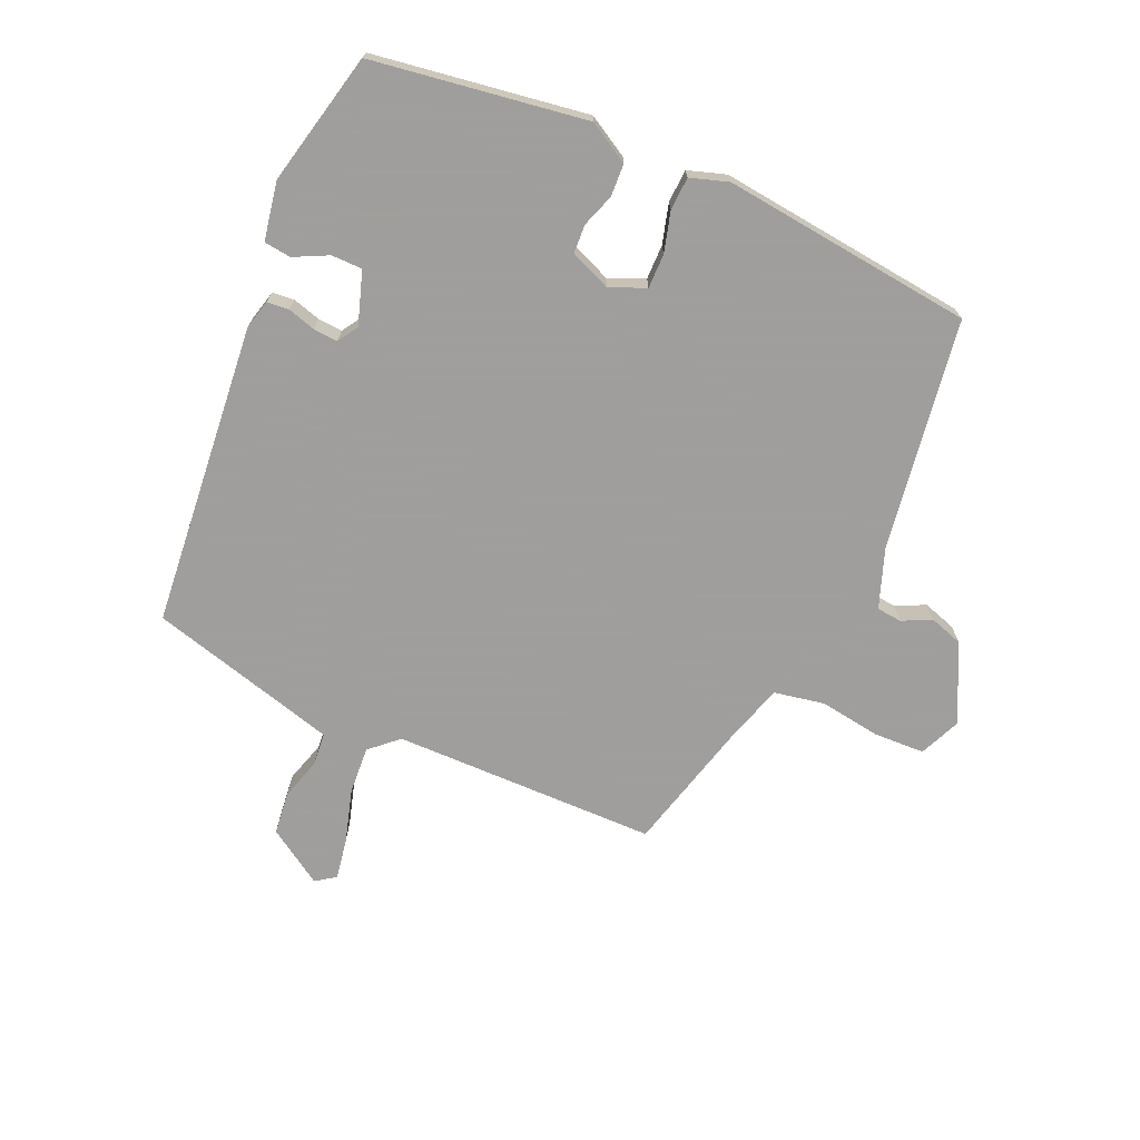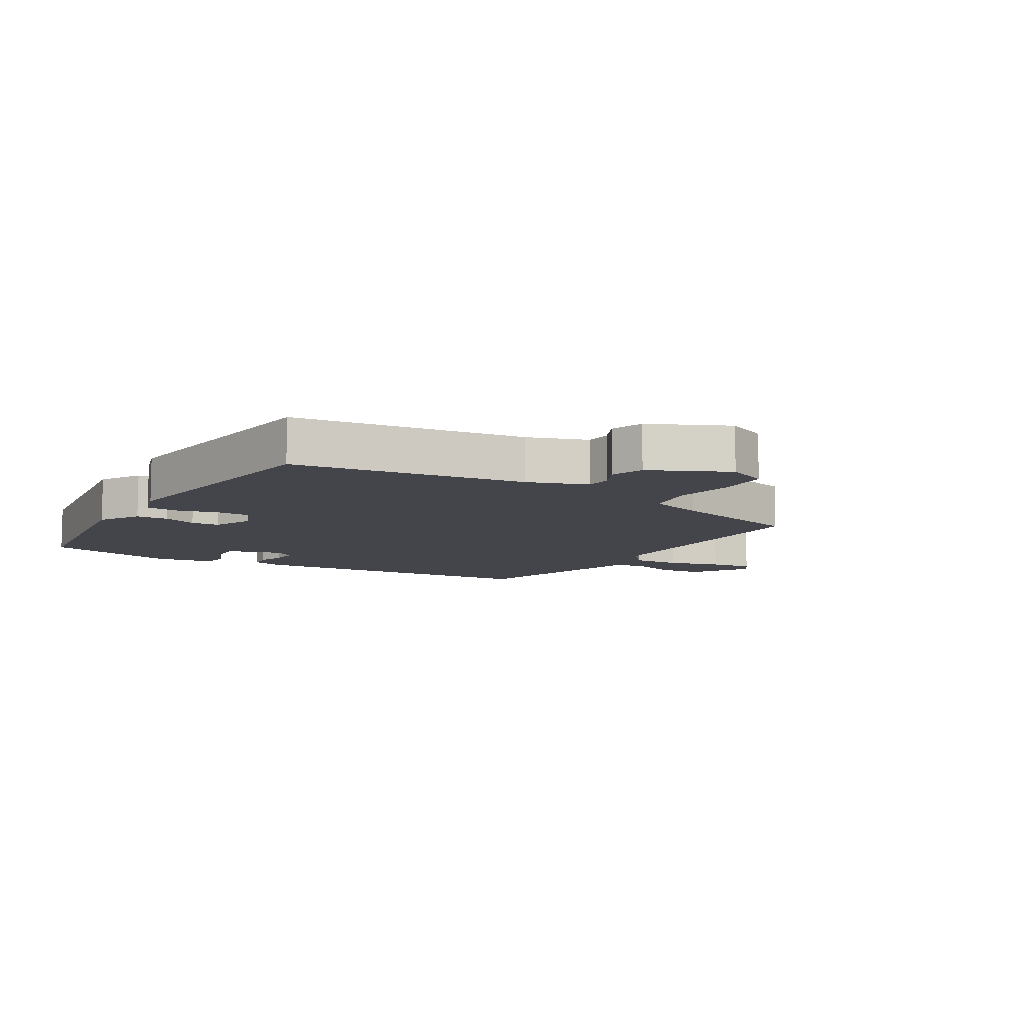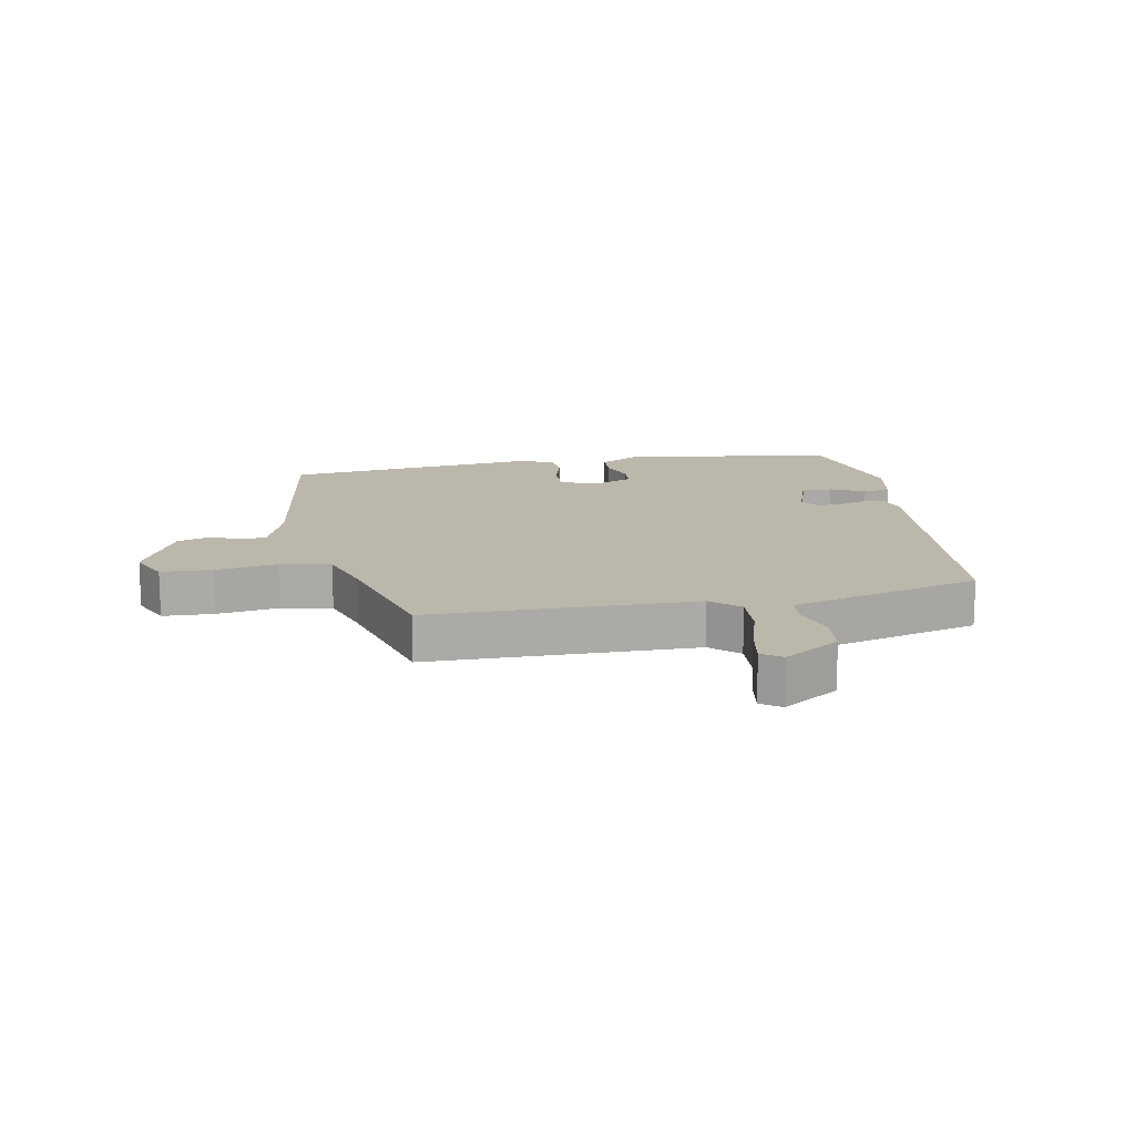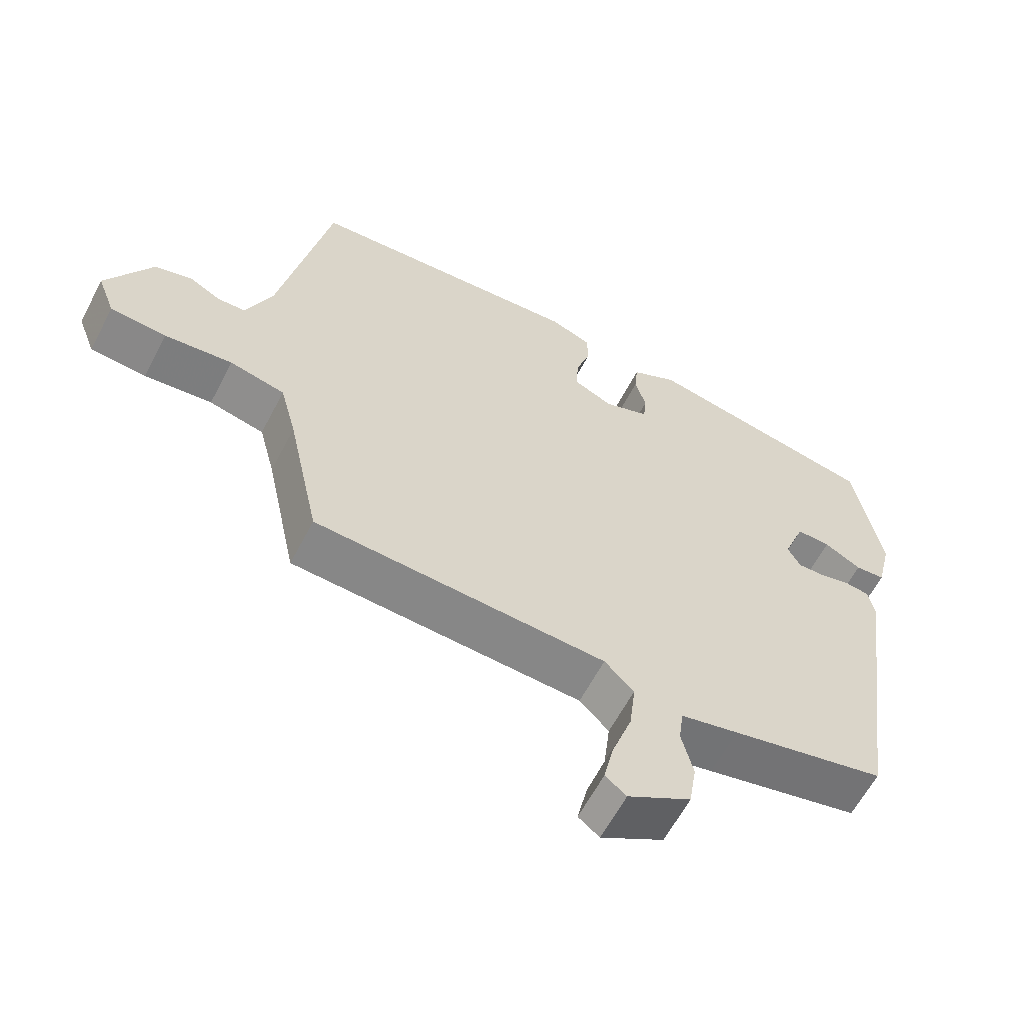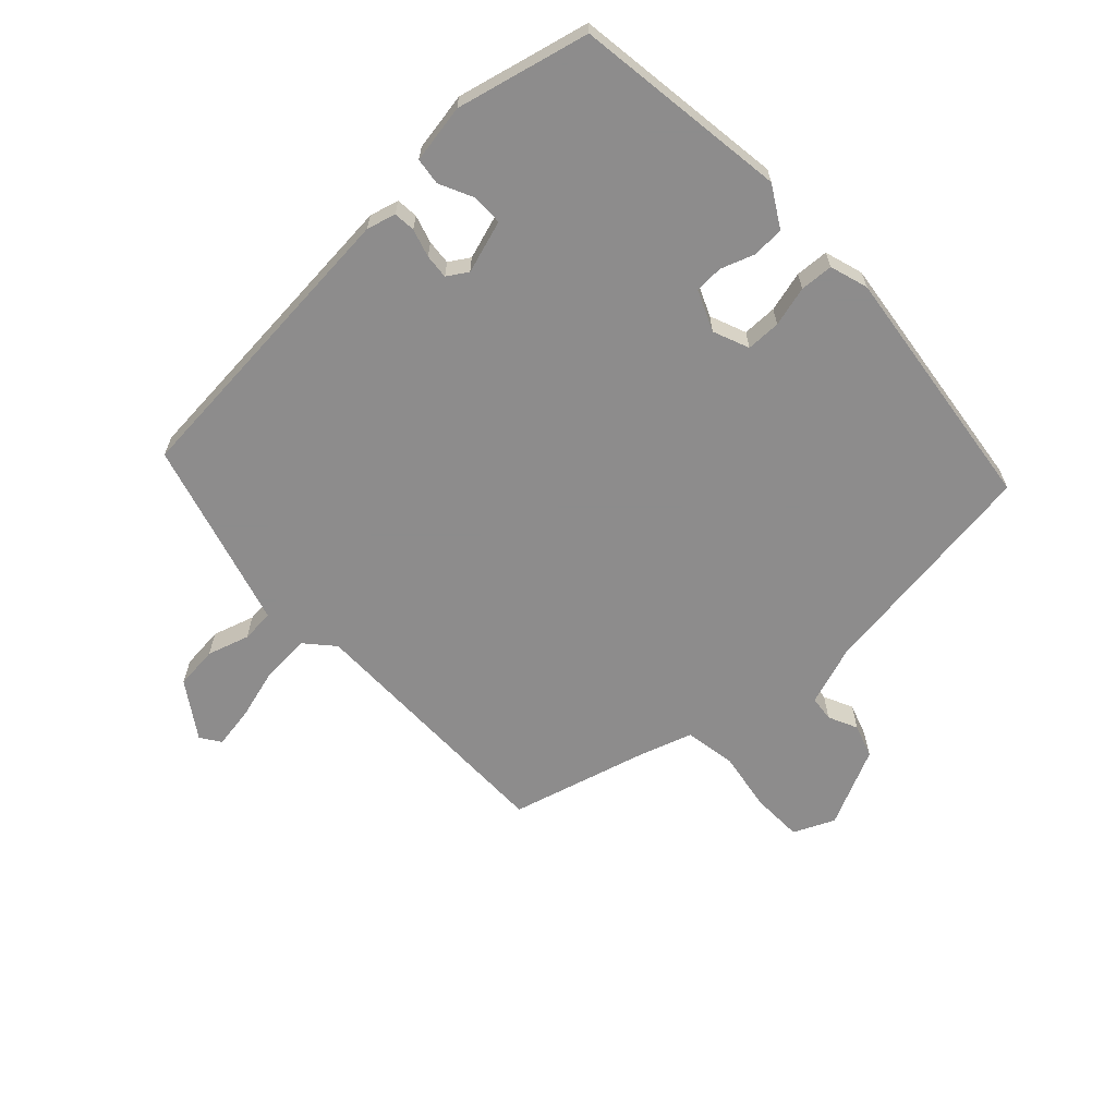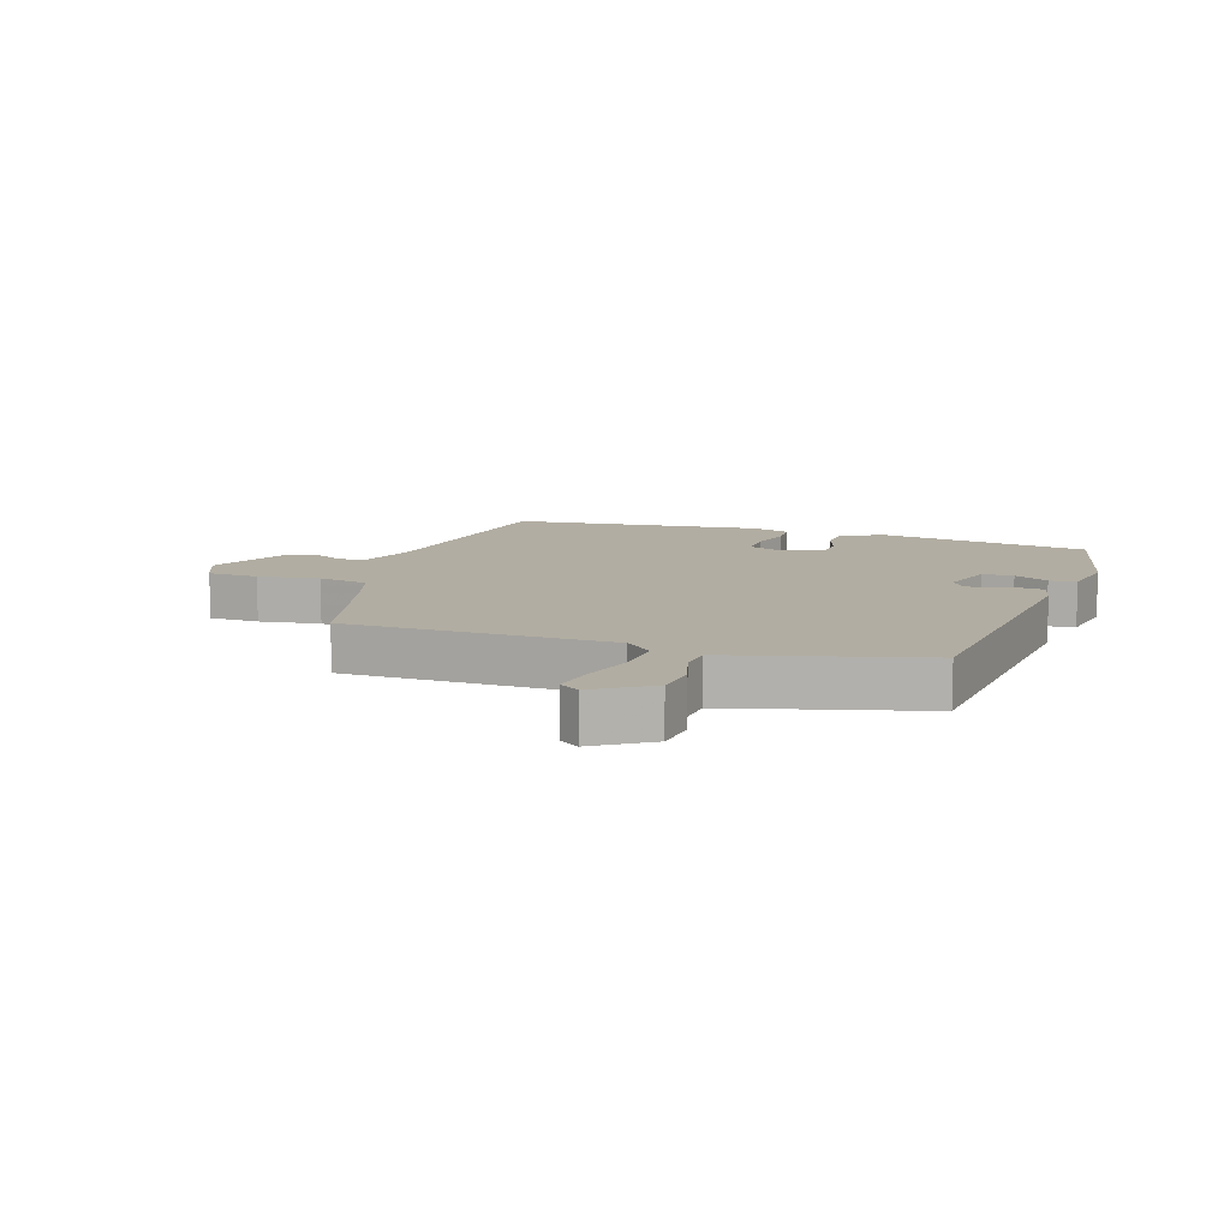
<metadata>
{"format":"obj","ext":"obj","renderer":"f3d","projection":"perspective","resolution":1024,"background":"white","views":[{"elev":-71.1,"azim":-26.5,"up":"+Y"},{"elev":-9.3,"azim":55.6,"up":"+Y"},{"elev":14.5,"azim":166.6,"up":"+Y"},{"elev":-61.3,"azim":152.5,"up":"+Z"},{"elev":-64.3,"azim":-50.2,"up":"+Y"},{"elev":10.6,"azim":-164.3,"up":"+Y"}]}
</metadata>
<code>
v -0.503 0.07 0.442
v -0.159 0.07 0.51
v -0.091 0.07 0.475
v -0.086 0.07 0.423
v -0.102 0.07 0.368
v -0.097 0.07 0.322
v -0.03 0.07 0.298
v 0.027 0.07 0.325
v 0.024 0.07 0.381
v 0.003 0.07 0.445
v 0.003 0.07 0.499
v 0.064 0.07 0.522
v 0.474 0.07 0.495
v 0.548 0.07 0.123
v 0.587 0.07 0.029
v 0.628 0.07 0.027
v 0.674 0.07 0.052
v 0.729 0.07 0.037
v 0.796 0.07 -0.086
v 0.77 0.07 -0.154
v 0.688 0.07 -0.161
v 0.588 0.07 -0.151
v 0.507 0.07 -0.17
v 0.483 0.07 -0.262
v 0.436 0.07 -0.484
v 0.007 0.07 -0.509
v -0.036 0.07 -0.552
v -0.027 0.07 -0.629
v 0.002 0.07 -0.713
v 0.017 0.07 -0.78
v -0.014 0.07 -0.804
v -0.107 0.07 -0.75
v -0.118 0.07 -0.681
v -0.101 0.07 -0.612
v -0.108 0.07 -0.559
v -0.193 0.07 -0.54
v -0.42 0.07 -0.49
v -0.49 0.07 0
v -0.48 0.07 0.048
v -0.445 0.07 0.053
v -0.399 0.07 0.042
v -0.359 0.07 0.041
v -0.34 0.07 0.075
v -0.372 0.07 0.159
v -0.422 0.07 0.157
v -0.476 0.07 0.127
v -0.52 0.07 0.13
v -0.542 0.07 0.224
v -0.503 0 0.442
v -0.159 0 0.51
v -0.091 0 0.475
v -0.086 0 0.423
v -0.102 0 0.368
v -0.097 0 0.322
v -0.03 0 0.298
v 0.027 0 0.325
v 0.024 0 0.381
v 0.003 0 0.445
v 0.003 0 0.499
v 0.064 0 0.522
v 0.474 0 0.495
v 0.548 0 0.123
v 0.587 0 0.029
v 0.628 0 0.027
v 0.674 0 0.052
v 0.729 0 0.037
v 0.796 0 -0.086
v 0.77 0 -0.154
v 0.688 0 -0.161
v 0.588 0 -0.151
v 0.507 0 -0.17
v 0.483 0 -0.262
v 0.436 0 -0.484
v 0.007 0 -0.509
v -0.036 0 -0.552
v -0.027 0 -0.629
v 0.002 0 -0.713
v 0.017 0 -0.78
v -0.014 0 -0.804
v -0.107 0 -0.75
v -0.118 0 -0.681
v -0.101 0 -0.612
v -0.108 0 -0.559
v -0.193 0 -0.54
v -0.42 0 -0.49
v -0.49 0 0
v -0.48 0 0.048
v -0.445 0 0.053
v -0.399 0 0.042
v -0.359 0 0.041
v -0.34 0 0.075
v -0.372 0 0.159
v -0.422 0 0.157
v -0.476 0 0.127
v -0.52 0 0.13
v -0.542 0 0.224
f 45 46 47 48
f 44 45 48 1
f 38 39 40 41
f 36 37 38 41
f 35 36 41 42
f 31 32 33 34
f 31 34 35
f 28 29 30 31
f 27 28 31 35
f 26 27 35 42
f 24 25 26 42
f 19 20 21 22
f 19 22 23
f 16 17 18 19
f 15 16 19 23
f 14 15 23
f 9 10 11 12
f 8 9 12 13
f 7 8 13 14
f 2 3 4 5
f 44 1 2 5
f 43 44 5 6
f 7 14 23 24
f 24 42 43
f 6 7 24 43
f 96 95 94 93
f 49 96 93 92
f 89 88 87 86
f 89 86 85 84
f 90 89 84 83
f 82 81 80 79
f 83 82 79
f 79 78 77 76
f 83 79 76 75
f 90 83 75 74
f 90 74 73 72
f 70 69 68 67
f 71 70 67
f 67 66 65 64
f 71 67 64 63
f 71 63 62
f 60 59 58 57
f 61 60 57 56
f 62 61 56 55
f 53 52 51 50
f 53 50 49 92
f 54 53 92 91
f 72 71 62 55
f 91 90 72
f 91 72 55 54
f 1 49 50 2
f 2 50 51 3
f 3 51 52 4
f 4 52 53 5
f 5 53 54 6
f 6 54 55 7
f 7 55 56 8
f 8 56 57 9
f 9 57 58 10
f 10 58 59 11
f 11 59 60 12
f 12 60 61 13
f 13 61 62 14
f 14 62 63 15
f 15 63 64 16
f 16 64 65 17
f 17 65 66 18
f 18 66 67 19
f 19 67 68 20
f 20 68 69 21
f 21 69 70 22
f 22 70 71 23
f 23 71 72 24
f 24 72 73 25
f 25 73 74 26
f 26 74 75 27
f 27 75 76 28
f 28 76 77 29
f 29 77 78 30
f 30 78 79 31
f 31 79 80 32
f 32 80 81 33
f 33 81 82 34
f 34 82 83 35
f 35 83 84 36
f 36 84 85 37
f 37 85 86 38
f 38 86 87 39
f 39 87 88 40
f 40 88 89 41
f 41 89 90 42
f 42 90 91 43
f 43 91 92 44
f 44 92 93 45
f 45 93 94 46
f 46 94 95 47
f 47 95 96 48
f 48 96 49 1

</code>
